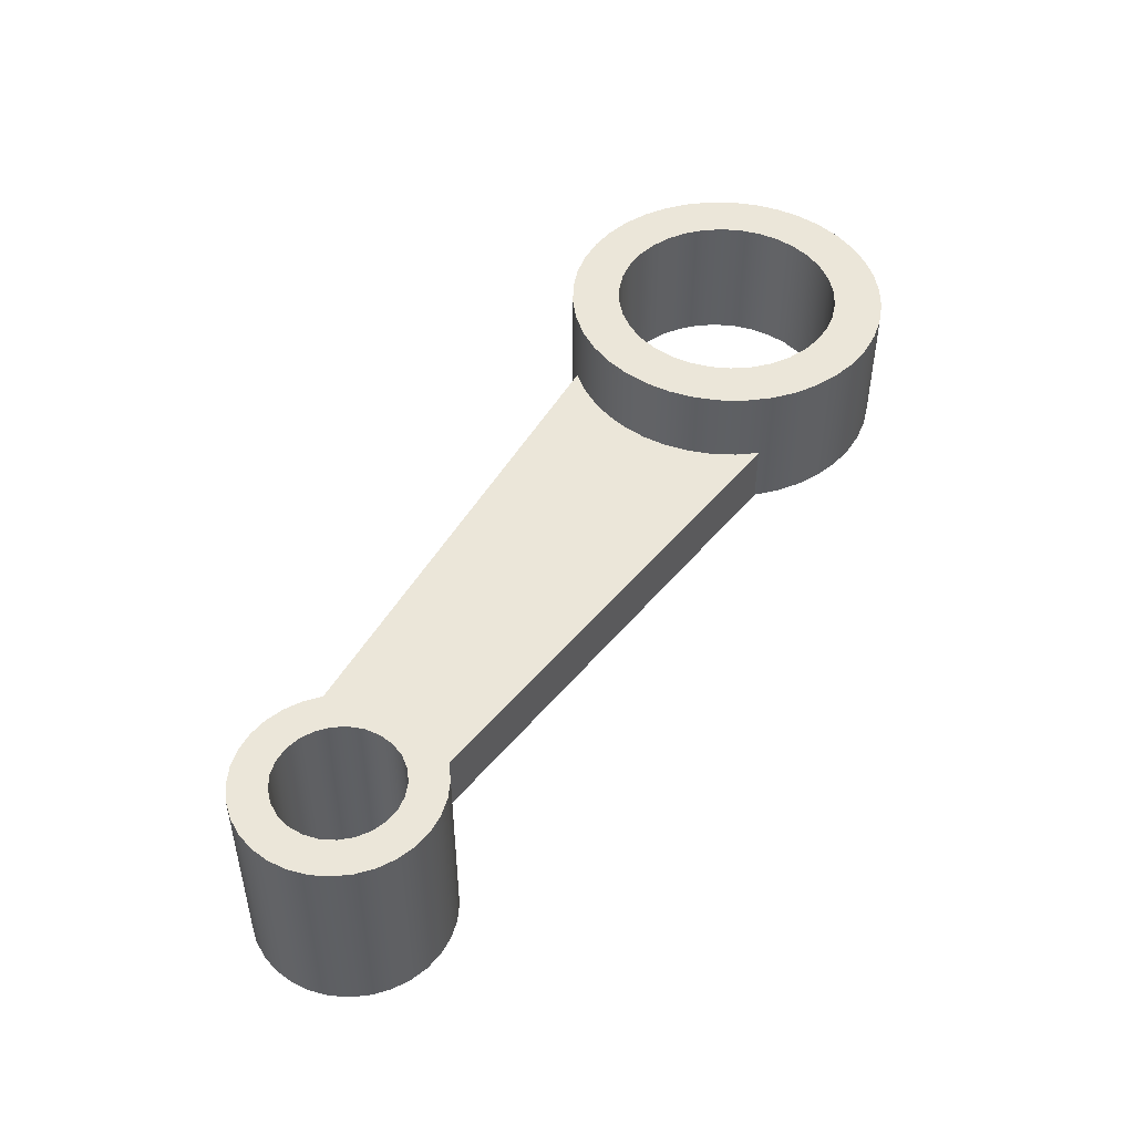
<metadata>
{"format":"obj","ext":"obj","renderer":"f3d","projection":"perspective","resolution":1024,"background":"white","views":[{"elev":47.4,"azim":122.7,"up":"+Y"}]}
</metadata>
<code>
v 2.744 -0.605 3.344e-17
v 2.753 -0.605 0.0679
v 2.778 -0.605 0.1315
v 2.818 -0.605 0.1869
v 2.871 -0.605 0.2305
v 2.933 -0.605 0.2597
v 3 -0.605 0.2725
v 3.068 -0.605 0.2682
v 3.133 -0.605 0.2471
v 3.191 -0.605 0.2104
v 3.238 -0.605 0.1605
v 3.271 -0.605 0.1005
v 3.288 -0.605 0.03422
v 3.288 -0.605 -0.03422
v 3.271 -0.605 -0.1005
v 3.238 -0.605 -0.1605
v 3.191 -0.605 -0.2104
v 3.133 -0.605 -0.2471
v 3.068 -0.605 -0.2682
v 3 -0.605 -0.2725
v 2.933 -0.605 -0.2597
v 2.871 -0.605 -0.2305
v 2.818 -0.605 -0.1869
v 2.778 -0.605 -0.1315
v 2.753 -0.605 -0.0679
v 2.58 -0.605 5.352e-17
v 2.588 -0.605 -0.08525
v 2.613 -0.605 -0.1672
v 2.654 -0.605 -0.2428
v 2.708 -0.605 -0.309
v 2.774 -0.605 -0.3634
v 2.85 -0.605 -0.4037
v 2.932 -0.605 -0.4286
v 3.017 -0.605 -0.437
v 3.102 -0.605 -0.4286
v 3.184 -0.605 -0.4037
v 3.26 -0.605 -0.3634
v 3.326 -0.605 -0.309
v 3.38 -0.605 -0.2428
v 3.421 -0.605 -0.1672
v 3.446 -0.605 -0.08525
v 3.454 -0.605 0
v 3.446 -0.605 0.08525
v 3.421 -0.605 0.1672
v 3.38 -0.605 0.2428
v 3.326 -0.605 0.309
v 3.26 -0.605 0.3634
v 3.184 -0.605 0.4037
v 3.102 -0.605 0.4286
v 3.017 -0.605 0.437
v 2.932 -0.605 0.4286
v 2.85 -0.605 0.4037
v 2.774 -0.605 0.3634
v 2.708 -0.605 0.309
v 2.654 -0.605 0.2428
v 2.613 -0.605 0.1672
v 2.588 -0.605 0.08525
v 2.744 -0.605 3.344e-17
v 2.753 -0.605 -0.0679
v 2.778 -0.605 -0.1315
v 2.818 -0.605 -0.1869
v 2.871 -0.605 -0.2305
v 2.933 -0.605 -0.2597
v 3 -0.605 -0.2725
v 3.068 -0.605 -0.2682
v 3.133 -0.605 -0.2471
v 3.191 -0.605 -0.2104
v 3.238 -0.605 -0.1605
v 3.271 -0.605 -0.1005
v 3.288 -0.605 -0.03422
v 3.288 -0.605 0.03422
v 3.271 -0.605 0.1005
v 3.238 -0.605 0.1605
v 3.191 -0.605 0.2104
v 3.133 -0.605 0.2471
v 3.068 -0.605 0.2682
v 3 -0.605 0.2725
v 2.933 -0.605 0.2597
v 2.871 -0.605 0.2305
v 2.818 -0.605 0.1869
v 2.778 -0.605 0.1315
v 2.753 -0.605 0.0679
v 2.744 0.268 3.344e-17
v 2.753 0.268 0.0679
v 2.778 0.268 0.1315
v 2.818 0.268 0.1869
v 2.871 0.268 0.2305
v 2.933 0.268 0.2597
v 3 0.268 0.2725
v 3.068 0.268 0.2682
v 3.133 0.268 0.2471
v 3.191 0.268 0.2104
v 3.238 0.268 0.1605
v 3.271 0.268 0.1005
v 3.288 0.268 0.03422
v 3.288 0.268 -0.03422
v 3.271 0.268 -0.1005
v 3.238 0.268 -0.1605
v 3.191 0.268 -0.2104
v 3.133 0.268 -0.2471
v 3.068 0.268 -0.2682
v 3 0.268 -0.2725
v 2.933 0.268 -0.2597
v 2.871 0.268 -0.2305
v 2.818 0.268 -0.1869
v 2.778 0.268 -0.1315
v 2.753 0.268 -0.0679
v 2.744 0.268 3.344e-17
v 2.744 -0.605 3.344e-17
v 2.709 0 -0.3098
v 2.709 0.268 -0.3098
v 2.775 0.268 -0.3639
v 2.851 0.268 -0.4041
v 2.933 0.268 -0.4288
v 3.018 0.268 -0.437
v 3.103 0.268 -0.4285
v 3.185 0.268 -0.4035
v 3.26 0.268 -0.3631
v 3.326 0.268 -0.3087
v 3.381 0.268 -0.2425
v 3.421 0.268 -0.1671
v 3.446 0.268 -0.08516
v 3.454 0.268 0
v 3.446 0.268 0.08516
v 3.421 0.268 0.1671
v 3.381 0.268 0.2425
v 3.326 0.268 0.3087
v 3.26 0.268 0.3631
v 3.185 0.268 0.4035
v 3.103 0.268 0.4285
v 3.018 0.268 0.437
v 2.933 0.268 0.4288
v 2.851 0.268 0.4041
v 2.775 0.268 0.3639
v 2.709 0.268 0.3098
v 2.709 0 0.3098
v 2.654 0 0.2435
v 2.613 0 0.1678
v 2.588 0 0.08554
v 2.58 0 -5.352e-17
v 2.588 0 -0.08554
v 2.613 0 -0.1678
v 2.654 0 -0.2435
v 2.58 -0.605 5.352e-17
v 2.588 -0.605 0.08525
v 2.613 -0.605 0.1672
v 2.654 -0.605 0.2428
v 2.708 -0.605 0.309
v 2.774 -0.605 0.3634
v 2.85 -0.605 0.4037
v 2.932 -0.605 0.4286
v 3.017 -0.605 0.437
v 3.102 -0.605 0.4286
v 3.184 -0.605 0.4037
v 3.26 -0.605 0.3634
v 3.326 -0.605 0.309
v 3.38 -0.605 0.2428
v 3.421 -0.605 0.1672
v 3.446 -0.605 0.08525
v 3.454 -0.605 0
v 3.446 -0.605 -0.08525
v 3.421 -0.605 -0.1672
v 3.38 -0.605 -0.2428
v 3.326 -0.605 -0.309
v 3.26 -0.605 -0.3634
v 3.184 -0.605 -0.4037
v 3.102 -0.605 -0.4286
v 3.017 -0.605 -0.437
v 2.932 -0.605 -0.4286
v 2.85 -0.605 -0.4037
v 2.774 -0.605 -0.3634
v 2.708 -0.605 -0.309
v 2.654 -0.605 -0.2428
v 2.613 -0.605 -0.1672
v 2.588 -0.605 -0.08525
v 2.58 -0.605 5.352e-17
v 2.58 0 -5.352e-17
v 2.709 0 -0.3098
v 0.5232 0 -0.4858
v 0.5232 0.268 -0.4858
v 2.709 0.268 -0.3098
v 0.5232 0 0.4858
v 2.709 0 0.3098
v 2.709 0.268 0.3098
v 0.5232 0.268 0.4858
v 2.744 0.268 3.344e-17
v 2.753 0.268 -0.0679
v 2.778 0.268 -0.1315
v 2.818 0.268 -0.1869
v 2.871 0.268 -0.2305
v 2.933 0.268 -0.2597
v 3 0.268 -0.2725
v 3.068 0.268 -0.2682
v 3.133 0.268 -0.2471
v 3.191 0.268 -0.2104
v 3.238 0.268 -0.1605
v 3.271 0.268 -0.1005
v 3.288 0.268 -0.03422
v 3.288 0.268 0.03422
v 3.271 0.268 0.1005
v 3.238 0.268 0.1605
v 3.191 0.268 0.2104
v 3.133 0.268 0.2471
v 3.068 0.268 0.2682
v 3 0.268 0.2725
v 2.933 0.268 0.2597
v 2.871 0.268 0.2305
v 2.818 0.268 0.1869
v 2.778 0.268 0.1315
v 2.753 0.268 0.0679
v 0.5232 0.268 0.4858
v 2.709 0.268 0.3098
v 2.775 0.268 0.3639
v 2.851 0.268 0.4041
v 2.933 0.268 0.4288
v 3.018 0.268 0.437
v 3.103 0.268 0.4285
v 3.185 0.268 0.4035
v 3.26 0.268 0.3631
v 3.326 0.268 0.3087
v 3.381 0.268 0.2425
v 3.421 0.268 0.1671
v 3.446 0.268 0.08516
v 3.454 0.268 0
v 3.446 0.268 -0.08516
v 3.421 0.268 -0.1671
v 3.381 0.268 -0.2425
v 3.326 0.268 -0.3087
v 3.26 0.268 -0.3631
v 3.185 0.268 -0.4035
v 3.103 0.268 -0.4285
v 3.018 0.268 -0.437
v 2.933 0.268 -0.4288
v 2.851 0.268 -0.4041
v 2.775 0.268 -0.3639
v 2.709 0.268 -0.3098
v 0.5232 0.268 -0.4858
v 0.5898 0.268 -0.4024
v 0.6432 0.268 -0.3099
v 0.6822 0.268 -0.2106
v 0.706 0.268 -0.1065
v 0.714 0.268 0
v 0.706 0.268 0.1065
v 0.6822 0.268 0.2106
v 0.6432 0.268 0.3099
v 0.5898 0.268 0.4024
v 0.5232 0 0.4858
v 0.5232 0.268 0.4858
v 0.5898 0.268 0.4024
v 0.6432 0.268 0.3099
v 0.6822 0.268 0.2106
v 0.706 0.268 0.1065
v 0.714 0.268 0
v 0.706 0.268 -0.1065
v 0.6822 0.268 -0.2106
v 0.6432 0.268 -0.3099
v 0.5898 0.268 -0.4024
v 0.5232 0.268 -0.4858
v 0.5232 0 -0.4858
v 0.4423 0 -0.5605
v 0.3508 0 -0.6219
v 0.251 0 -0.6684
v 0.1452 0 -0.6991
v 0.03598 0 -0.7131
v -0.07411 0 -0.7101
v -0.1824 0 -0.6903
v -0.2864 0 -0.654
v -0.3836 0 -0.6022
v -0.4717 0 -0.536
v -0.5485 0 -0.4571
v -0.6123 0 -0.3673
v -0.6615 0 -0.2688
v -0.6949 0 -0.1639
v -0.7119 0 -0.05507
v -0.7119 0 0.05507
v -0.6949 0 0.1639
v -0.6615 0 0.2688
v -0.6123 0 0.3673
v -0.5485 0 0.4571
v -0.4717 0 0.536
v -0.3836 0 0.6022
v -0.2864 0 0.654
v -0.1824 0 0.6903
v -0.07411 0 0.7101
v 0.03598 0 0.7131
v 0.1452 0 0.6991
v 0.251 0 0.6684
v 0.3508 0 0.6219
v 0.4423 0 0.5605
v -0.714 0.597 8.744e-17
v -0.7052 0.597 -0.1117
v -0.6791 0.597 -0.2206
v -0.6362 0.597 -0.3241
v -0.5776 0.597 -0.4197
v -0.5049 0.597 -0.5049
v -0.4197 0.597 -0.5776
v -0.3241 0.597 -0.6362
v -0.2206 0.597 -0.6791
v -0.1117 0.597 -0.7052
v 4.372e-17 0.597 -0.714
v 0.1117 0.597 -0.7052
v 0.2206 0.597 -0.6791
v 0.3241 0.597 -0.6362
v 0.4197 0.597 -0.5776
v 0.5049 0.597 -0.5049
v 0.5776 0.597 -0.4197
v 0.6362 0.597 -0.3241
v 0.6791 0.597 -0.2206
v 0.7052 0.597 -0.1117
v 0.714 0.597 0
v 0.7052 0.597 0.1117
v 0.6791 0.597 0.2206
v 0.6362 0.597 0.3241
v 0.5776 0.597 0.4197
v 0.5049 0.597 0.5049
v 0.4197 0.597 0.5776
v 0.3241 0.597 0.6362
v 0.2206 0.597 0.6791
v 0.1117 0.597 0.7052
v 4.372e-17 0.597 0.714
v -0.1117 0.597 0.7052
v -0.2206 0.597 0.6791
v -0.3241 0.597 0.6362
v -0.4197 0.597 0.5776
v -0.5049 0.597 0.5049
v -0.5776 0.597 0.4197
v -0.6362 0.597 0.3241
v -0.6791 0.597 0.2206
v -0.7052 0.597 0.1117
v -0.7119 0 -0.05507
v -0.714 0.597 8.744e-17
v -0.5 0.597 6.123e-17
v -0.4915 0.597 0.09187
v -0.4662 0.597 0.1806
v -0.4251 0.597 0.2632
v -0.3695 0.597 0.3368
v -0.3013 0.597 0.399
v -0.2229 0.597 0.4476
v -0.1368 0.597 0.4809
v -0.04613 0.597 0.4979
v 0.04613 0.597 0.4979
v 0.1368 0.597 0.4809
v 0.2229 0.597 0.4476
v 0.3013 0.597 0.399
v 0.3695 0.597 0.3368
v 0.4251 0.597 0.2632
v 0.4662 0.597 0.1806
v 0.4915 0.597 0.09187
v 0.5 0.597 0
v 0.4915 0.597 -0.09187
v 0.4662 0.597 -0.1806
v 0.4251 0.597 -0.2632
v 0.3695 0.597 -0.3368
v 0.3013 0.597 -0.399
v 0.2229 0.597 -0.4476
v 0.1368 0.597 -0.4809
v 0.04613 0.597 -0.4979
v -0.04613 0.597 -0.4979
v -0.1368 0.597 -0.4809
v -0.2229 0.597 -0.4476
v -0.3013 0.597 -0.399
v -0.3695 0.597 -0.3368
v -0.4251 0.597 -0.2632
v -0.4662 0.597 -0.1806
v -0.4915 0.597 -0.09187
v -0.5 0 6.123e-17
v -0.4915 0 -0.09187
v -0.4662 0 -0.1806
v -0.4251 0 -0.2632
v -0.3695 0 -0.3368
v -0.3013 0 -0.399
v -0.2229 0 -0.4476
v -0.1368 0 -0.4809
v -0.04613 0 -0.4979
v 0.04613 0 -0.4979
v 0.1368 0 -0.4809
v 0.2229 0 -0.4476
v 0.3013 0 -0.399
v 0.3695 0 -0.3368
v 0.4251 0 -0.2632
v 0.4662 0 -0.1806
v 0.4915 0 -0.09187
v 0.5 0 0
v 0.4915 0 0.09187
v 0.4662 0 0.1806
v 0.4251 0 0.2632
v 0.3695 0 0.3368
v 0.3013 0 0.399
v 0.2229 0 0.4476
v 0.1368 0 0.4809
v 0.04613 0 0.4979
v -0.04613 0 0.4979
v -0.1368 0 0.4809
v -0.2229 0 0.4476
v -0.3013 0 0.399
v -0.3695 0 0.3368
v -0.4251 0 0.2632
v -0.4662 0 0.1806
v -0.4915 0 0.09187
v -0.5 0.597 6.123e-17
v -0.5 0 6.123e-17
v -0.5 0.597 6.123e-17
v -0.4915 0.597 -0.09187
v -0.4662 0.597 -0.1806
v -0.4251 0.597 -0.2632
v -0.3695 0.597 -0.3368
v -0.3013 0.597 -0.399
v -0.2229 0.597 -0.4476
v -0.1368 0.597 -0.4809
v -0.04613 0.597 -0.4979
v 0.04613 0.597 -0.4979
v 0.1368 0.597 -0.4809
v 0.2229 0.597 -0.4476
v 0.3013 0.597 -0.399
v 0.3695 0.597 -0.3368
v 0.4251 0.597 -0.2632
v 0.4662 0.597 -0.1806
v 0.4915 0.597 -0.09187
v 0.5 0.597 0
v 0.4915 0.597 0.09187
v 0.4662 0.597 0.1806
v 0.4251 0.597 0.2632
v 0.3695 0.597 0.3368
v 0.3013 0.597 0.399
v 0.2229 0.597 0.4476
v 0.1368 0.597 0.4809
v 0.04613 0.597 0.4979
v -0.04613 0.597 0.4979
v -0.1368 0.597 0.4809
v -0.2229 0.597 0.4476
v -0.3013 0.597 0.399
v -0.3695 0.597 0.3368
v -0.4251 0.597 0.2632
v -0.4662 0.597 0.1806
v -0.4915 0.597 0.09187
v -0.714 0.597 8.744e-17
v -0.7052 0.597 0.1117
v -0.6791 0.597 0.2206
v -0.6362 0.597 0.3241
v -0.5776 0.597 0.4197
v -0.5049 0.597 0.5049
v -0.4197 0.597 0.5776
v -0.3241 0.597 0.6362
v -0.2206 0.597 0.6791
v -0.1117 0.597 0.7052
v 4.372e-17 0.597 0.714
v 0.1117 0.597 0.7052
v 0.2206 0.597 0.6791
v 0.3241 0.597 0.6362
v 0.4197 0.597 0.5776
v 0.5049 0.597 0.5049
v 0.5776 0.597 0.4197
v 0.6362 0.597 0.3241
v 0.6791 0.597 0.2206
v 0.7052 0.597 0.1117
v 0.714 0.597 0
v 0.7052 0.597 -0.1117
v 0.6791 0.597 -0.2206
v 0.6362 0.597 -0.3241
v 0.5776 0.597 -0.4197
v 0.5049 0.597 -0.5049
v 0.4197 0.597 -0.5776
v 0.3241 0.597 -0.6362
v 0.2206 0.597 -0.6791
v 0.1117 0.597 -0.7052
v 4.372e-17 0.597 -0.714
v -0.1117 0.597 -0.7052
v -0.2206 0.597 -0.6791
v -0.3241 0.597 -0.6362
v -0.4197 0.597 -0.5776
v -0.5049 0.597 -0.5049
v -0.5776 0.597 -0.4197
v -0.6362 0.597 -0.3241
v -0.6791 0.597 -0.2206
v -0.7052 0.597 -0.1117
v -0.5 0 6.123e-17
v -0.4915 0 0.09187
v -0.4662 0 0.1806
v -0.4251 0 0.2632
v -0.3695 0 0.3368
v -0.3013 0 0.399
v -0.2229 0 0.4476
v -0.1368 0 0.4809
v -0.04613 0 0.4979
v 0.04613 0 0.4979
v 0.1368 0 0.4809
v 0.2229 0 0.4476
v 0.3013 0 0.399
v 0.3695 0 0.3368
v 0.4251 0 0.2632
v 0.4662 0 0.1806
v 0.4915 0 0.09187
v 0.5 0 0
v 0.4915 0 -0.09187
v 0.4662 0 -0.1806
v 0.4251 0 -0.2632
v 0.3695 0 -0.3368
v 0.3013 0 -0.399
v 0.2229 0 -0.4476
v 0.1368 0 -0.4809
v 0.04613 0 -0.4979
v -0.04613 0 -0.4979
v -0.1368 0 -0.4809
v -0.2229 0 -0.4476
v -0.3013 0 -0.399
v -0.3695 0 -0.3368
v -0.4251 0 -0.2632
v -0.4662 0 -0.1806
v -0.4915 0 -0.09187
v 0.5232 0 0.4858
v 0.4423 0 0.5605
v 0.3508 0 0.6219
v 0.251 0 0.6684
v 0.1452 0 0.6991
v 0.03598 0 0.7131
v -0.07411 0 0.7101
v -0.1824 0 0.6903
v -0.2864 0 0.654
v -0.3836 0 0.6022
v -0.4717 0 0.536
v -0.5485 0 0.4571
v -0.6123 0 0.3673
v -0.6615 0 0.2688
v -0.6949 0 0.1639
v -0.7119 0 0.05507
v -0.7119 0 -0.05507
v -0.6949 0 -0.1639
v -0.6615 0 -0.2688
v -0.6123 0 -0.3673
v -0.5485 0 -0.4571
v -0.4717 0 -0.536
v -0.3836 0 -0.6022
v -0.2864 0 -0.654
v -0.1824 0 -0.6903
v -0.07411 0 -0.7101
v 0.03598 0 -0.7131
v 0.1452 0 -0.6991
v 0.251 0 -0.6684
v 0.3508 0 -0.6219
v 0.4423 0 -0.5605
v 0.5232 0 -0.4858
v 2.709 0 -0.3098
v 2.654 0 -0.2435
v 2.613 0 -0.1678
v 2.588 0 -0.08554
v 2.58 0 -5.352e-17
v 2.588 0 0.08554
v 2.613 0 0.1678
v 2.654 0 0.2435
v 2.709 0 0.3098
g 34be502e-e31a-11ea-9d98-54bf646e7e1f
f 2 57 1
f 1 57 26
f 1 26 27
f 57 2 56
f 56 2 3
f 56 3 55
f 55 3 4
f 55 4 54
f 54 4 5
f 54 5 53
f 53 5 52
f 52 5 6
f 52 6 51
f 51 6 7
f 51 7 50
f 50 7 8
f 50 8 49
f 49 8 48
f 48 8 9
f 48 9 47
f 47 9 10
f 47 10 46
f 46 10 11
f 46 11 45
f 45 11 12
f 45 12 44
f 44 12 43
f 43 12 13
f 43 13 42
f 42 13 14
f 42 14 41
f 41 14 15
f 41 15 40
f 40 15 39
f 39 15 16
f 39 16 38
f 38 16 17
f 38 17 37
f 37 17 18
f 37 18 36
f 36 18 19
f 36 19 35
f 35 19 34
f 34 19 20
f 34 20 33
f 33 20 21
f 33 21 32
f 32 21 22
f 32 22 31
f 31 22 30
f 30 22 23
f 30 23 29
f 29 23 24
f 29 24 28
f 28 24 25
f 28 25 27
f 27 25 1
g 34c04c34-e31a-11ea-9a9e-54bf646e7e1f
f 59 107 58
f 58 107 108
f 109 83 82
f 82 83 84
f 82 84 81
f 81 84 85
f 81 85 80
f 80 85 86
f 80 86 79
f 79 86 87
f 79 87 78
f 78 87 88
f 78 88 77
f 77 88 89
f 77 89 76
f 76 89 90
f 76 90 75
f 75 90 91
f 75 91 74
f 74 91 92
f 74 92 73
f 73 92 93
f 73 93 72
f 72 93 94
f 72 94 71
f 71 94 95
f 71 95 70
f 70 95 96
f 70 96 69
f 69 96 97
f 69 97 68
f 68 97 98
f 68 98 67
f 67 98 99
f 67 99 66
f 66 99 100
f 66 100 65
f 65 100 101
f 65 101 64
f 64 101 102
f 64 102 63
f 63 102 103
f 63 103 62
f 62 103 104
f 62 104 61
f 61 104 105
f 61 105 60
f 60 105 106
f 60 106 59
f 59 106 107
g 34c1f9f6-e31a-11ea-94bd-54bf646e7e1f
f 111 112 110
f 110 112 171
f 110 171 172
f 171 112 170
f 170 112 113
f 170 113 169
f 169 113 114
f 169 114 168
f 168 114 115
f 168 115 167
f 167 115 116
f 167 116 166
f 166 116 117
f 166 117 165
f 165 117 118
f 165 118 164
f 164 118 119
f 164 119 163
f 163 119 120
f 163 120 162
f 162 120 121
f 162 121 161
f 161 121 122
f 161 122 160
f 160 122 123
f 160 123 124
f 160 124 159
f 159 124 125
f 159 125 158
f 158 125 126
f 158 126 157
f 157 126 127
f 157 127 156
f 156 127 128
f 156 128 155
f 155 128 129
f 155 129 154
f 154 129 130
f 154 130 153
f 153 130 131
f 153 131 152
f 152 131 132
f 152 132 151
f 151 132 133
f 151 133 150
f 150 133 134
f 150 134 149
f 149 134 136
f 149 136 148
f 148 136 137
f 148 137 147
f 147 137 138
f 147 138 146
f 146 138 139
f 146 139 145
f 145 139 177
f 145 177 144
f 176 140 175
f 175 140 141
f 175 141 174
f 174 141 142
f 174 142 173
f 173 142 143
f 173 143 172
f 172 143 110
f 134 135 136
g 3471af3a-e31a-11ea-84d9-54bf646e7e1f
f 178 179 181
f 181 179 180
g 3474e3da-e31a-11ea-8c2a-54bf646e7e1f
f 182 183 185
f 185 183 184
g 34761c86-e31a-11ea-8b6f-54bf646e7e1f
f 210 186 242
f 242 186 187
f 242 187 241
f 241 187 236
f 241 236 240
f 240 236 239
f 239 236 238
f 238 236 237
f 187 188 236
f 236 188 189
f 236 189 190
f 190 191 236
f 236 191 235
f 235 191 234
f 234 191 192
f 234 192 233
f 233 192 232
f 232 192 231
f 231 192 193
f 231 193 230
f 230 193 229
f 229 193 194
f 229 194 228
f 228 194 195
f 228 195 227
f 227 195 196
f 227 196 226
f 226 196 197
f 226 197 225
f 225 197 198
f 225 198 224
f 224 198 199
f 224 199 223
f 223 199 200
f 223 200 222
f 222 200 201
f 222 201 221
f 221 201 202
f 221 202 220
f 220 202 203
f 220 203 219
f 219 203 204
f 219 204 218
f 218 204 217
f 217 204 205
f 217 205 216
f 216 205 215
f 215 205 214
f 214 205 206
f 214 206 213
f 213 206 212
f 212 206 207
f 212 207 208
f 208 209 212
f 212 209 210
f 212 210 243
f 243 210 242
f 211 212 246
f 246 212 245
f 245 212 244
f 244 212 243
g 3429c9b8-e31a-11ea-a6b0-54bf646e7e1f
f 289 247 315
f 315 247 248
f 315 248 314
f 314 248 249
f 314 249 313
f 313 249 250
f 313 250 312
f 312 250 251
f 312 251 311
f 311 251 252
f 311 252 310
f 310 252 253
f 310 253 254
f 310 254 309
f 309 254 255
f 309 255 308
f 308 255 256
f 308 256 307
f 307 256 257
f 307 257 306
f 306 257 258
f 306 258 305
f 305 258 259
f 305 259 260
f 305 260 304
f 304 260 261
f 304 261 303
f 303 261 262
f 303 262 302
f 302 262 263
f 302 263 301
f 301 263 264
f 301 264 300
f 300 264 265
f 300 265 299
f 299 265 266
f 299 266 298
f 298 266 267
f 298 267 297
f 297 267 268
f 297 268 296
f 296 268 269
f 296 269 295
f 295 269 270
f 295 270 294
f 294 270 271
f 294 271 293
f 293 271 272
f 293 272 292
f 292 272 273
f 292 273 291
f 291 273 330
f 291 330 290
f 331 274 275
f 331 275 329
f 329 275 276
f 329 276 328
f 328 276 277
f 328 277 327
f 327 277 278
f 327 278 326
f 326 278 279
f 326 279 325
f 325 279 280
f 325 280 324
f 324 280 281
f 324 281 323
f 323 281 282
f 323 282 322
f 322 282 283
f 322 283 321
f 321 283 284
f 321 284 320
f 320 284 285
f 320 285 319
f 319 285 286
f 319 286 318
f 318 286 287
f 318 287 317
f 317 287 288
f 317 288 316
f 316 288 289
f 316 289 315
g 3428911e-e31a-11ea-a2c2-54bf646e7e1f
f 333 399 332
f 332 399 401
f 400 366 365
f 365 366 367
f 365 367 364
f 364 367 368
f 364 368 363
f 363 368 369
f 363 369 362
f 362 369 370
f 362 370 361
f 361 370 371
f 361 371 360
f 360 371 372
f 360 372 359
f 359 372 373
f 359 373 358
f 358 373 374
f 358 374 357
f 357 374 375
f 357 375 356
f 356 375 376
f 356 376 355
f 355 376 377
f 355 377 354
f 354 377 378
f 354 378 353
f 353 378 379
f 353 379 352
f 352 379 380
f 352 380 351
f 351 380 381
f 351 381 350
f 350 381 382
f 350 382 349
f 349 382 383
f 349 383 348
f 348 383 384
f 348 384 347
f 347 384 385
f 347 385 346
f 346 385 386
f 346 386 345
f 345 386 387
f 345 387 344
f 344 387 388
f 344 388 343
f 343 388 389
f 343 389 342
f 342 389 390
f 342 390 341
f 341 390 391
f 341 391 340
f 340 391 392
f 340 392 339
f 339 392 393
f 339 393 338
f 338 393 394
f 338 394 337
f 337 394 395
f 337 395 336
f 336 395 396
f 336 396 335
f 335 396 397
f 335 397 334
f 334 397 398
f 334 398 333
f 333 398 399
g 342b025c-e31a-11ea-af2e-54bf646e7e1f
f 403 475 402
f 402 475 436
f 402 436 437
f 475 403 474
f 474 403 404
f 474 404 473
f 473 404 405
f 473 405 472
f 472 405 406
f 472 406 471
f 471 406 407
f 471 407 470
f 470 407 408
f 470 408 469
f 469 408 468
f 468 408 409
f 468 409 467
f 467 409 410
f 467 410 466
f 466 410 411
f 466 411 465
f 465 411 412
f 465 412 464
f 464 412 413
f 464 413 463
f 463 413 462
f 462 413 414
f 462 414 461
f 461 414 415
f 461 415 460
f 460 415 416
f 460 416 459
f 459 416 417
f 459 417 458
f 458 417 418
f 458 418 457
f 457 418 419
f 457 419 456
f 456 419 455
f 455 419 420
f 455 420 454
f 454 420 421
f 454 421 453
f 453 421 422
f 453 422 452
f 452 422 423
f 452 423 451
f 451 423 424
f 451 424 450
f 450 424 425
f 450 425 449
f 449 425 448
f 448 425 426
f 448 426 447
f 447 426 427
f 447 427 446
f 446 427 428
f 446 428 445
f 445 428 429
f 445 429 444
f 444 429 430
f 444 430 443
f 443 430 442
f 442 430 431
f 442 431 441
f 441 431 432
f 441 432 440
f 440 432 433
f 440 433 439
f 439 433 434
f 439 434 438
f 438 434 435
f 438 435 437
f 437 435 402
g 342c61f6-e31a-11ea-8676-54bf646e7e1f
f 477 525 476
f 476 525 526
f 476 526 509
f 509 526 527
f 509 527 508
f 508 527 528
f 508 528 507
f 507 528 529
f 507 529 506
f 506 529 530
f 506 530 505
f 505 530 531
f 505 531 504
f 504 531 532
f 504 532 503
f 503 532 533
f 503 533 502
f 502 533 534
f 502 534 535
f 525 477 524
f 524 477 478
f 524 478 523
f 523 478 479
f 523 479 522
f 522 479 480
f 522 480 521
f 521 480 481
f 521 481 520
f 520 481 482
f 520 482 519
f 519 482 483
f 519 483 518
f 518 483 484
f 518 484 517
f 517 484 516
f 516 484 515
f 515 484 485
f 515 485 514
f 514 485 513
f 513 485 486
f 513 486 512
f 512 486 511
f 511 486 487
f 511 487 510
f 510 487 488
f 510 488 489
f 489 490 510
f 510 490 491
f 510 491 548
f 548 491 492
f 548 492 547
f 547 492 493
f 547 493 546
f 546 493 545
f 545 493 494
f 545 494 544
f 544 494 495
f 544 495 541
f 541 495 496
f 541 496 497
f 497 498 541
f 541 498 499
f 541 499 540
f 540 499 500
f 540 500 539
f 539 500 538
f 538 500 501
f 538 501 537
f 537 501 536
f 536 501 502
f 536 502 535
f 542 543 541
f 541 543 544
f 548 549 510
f 510 549 550

</code>
